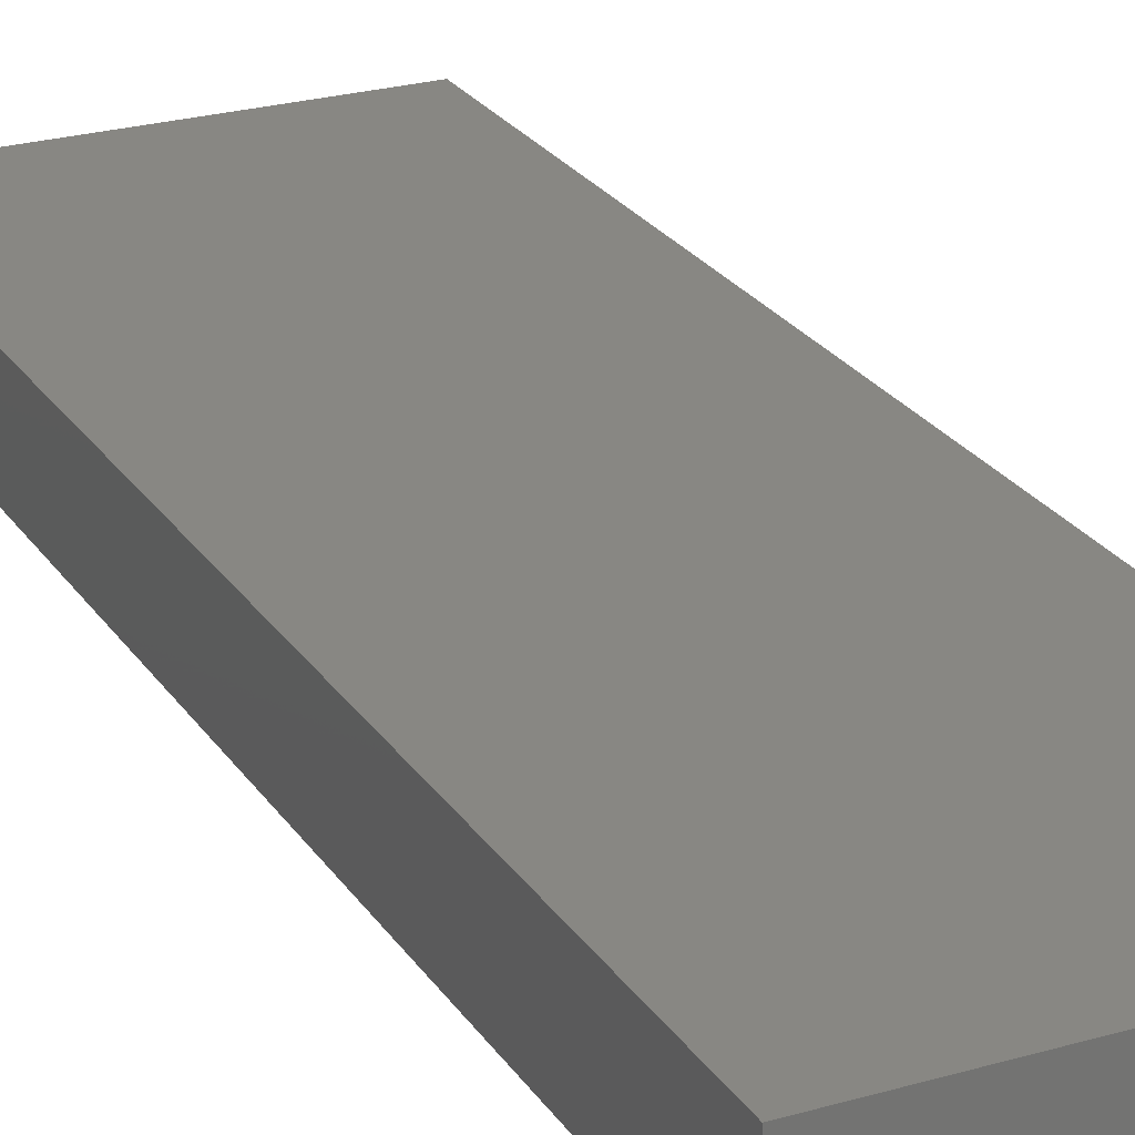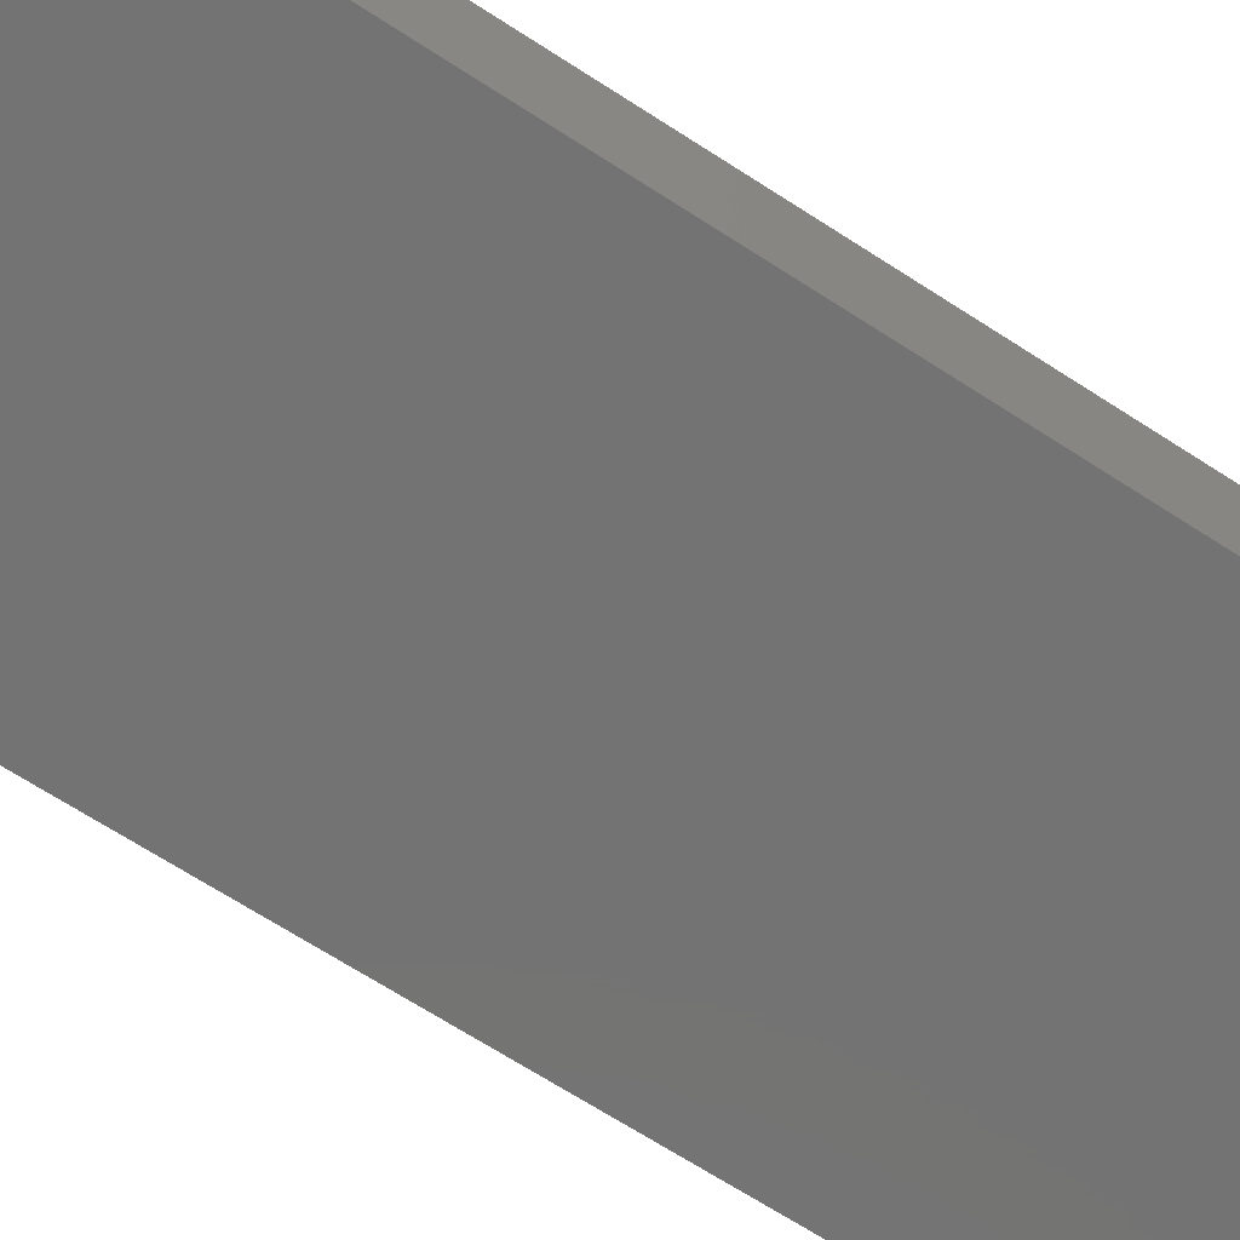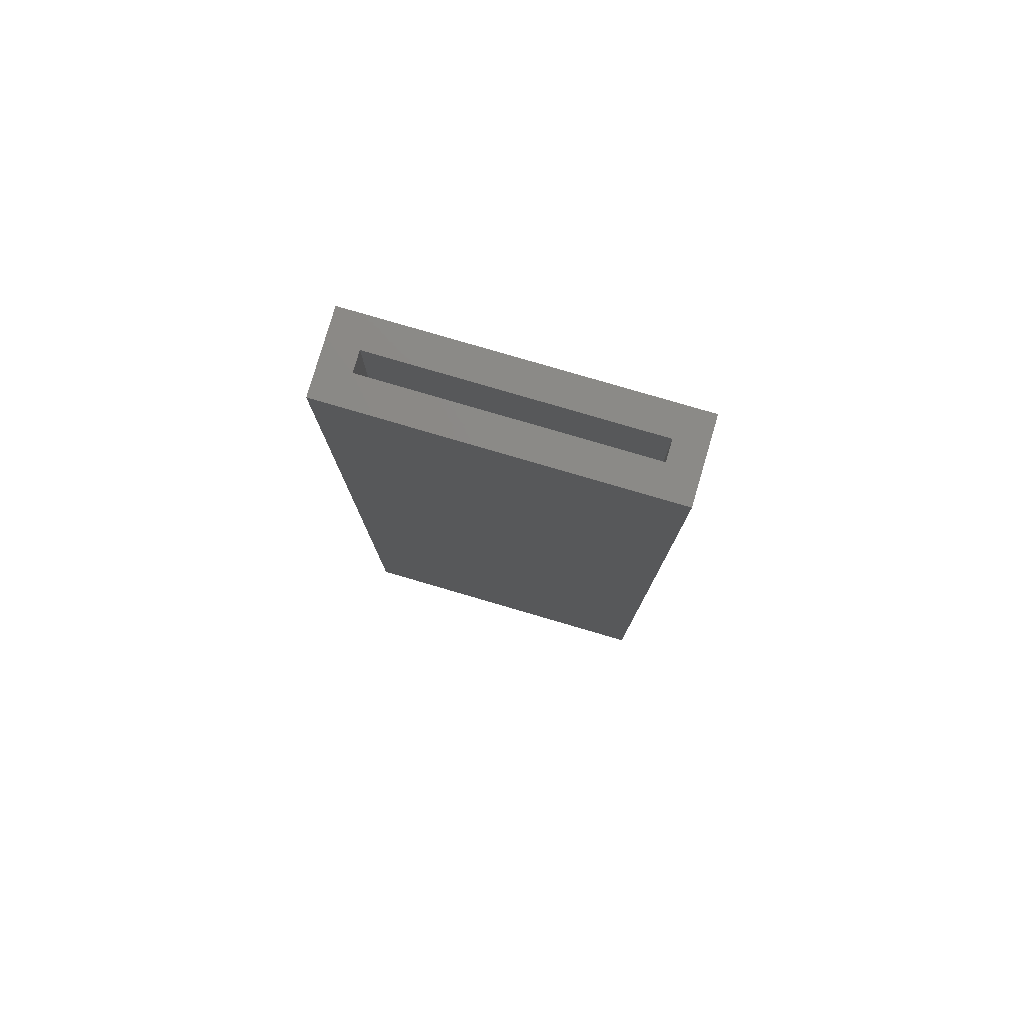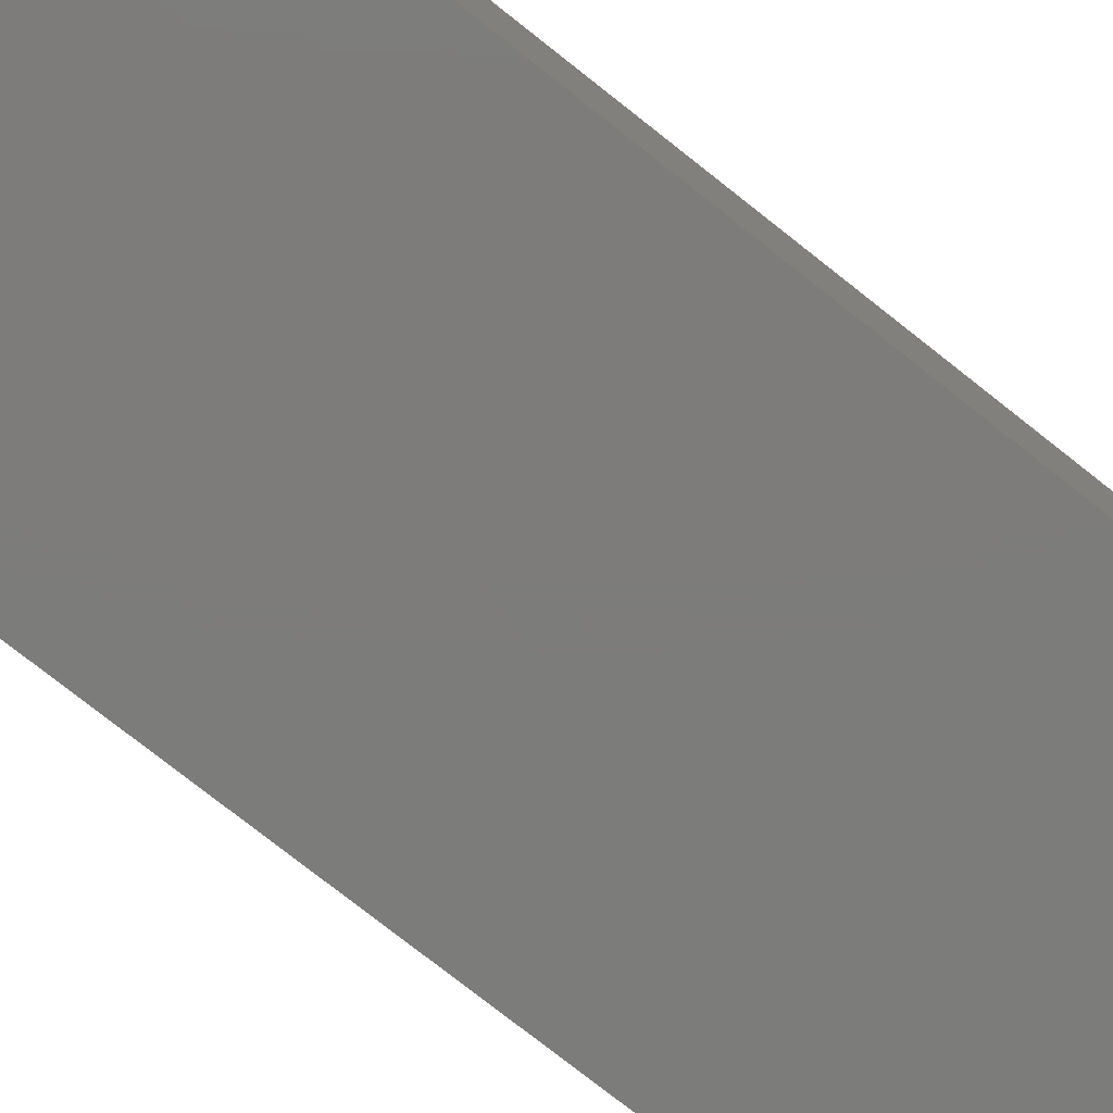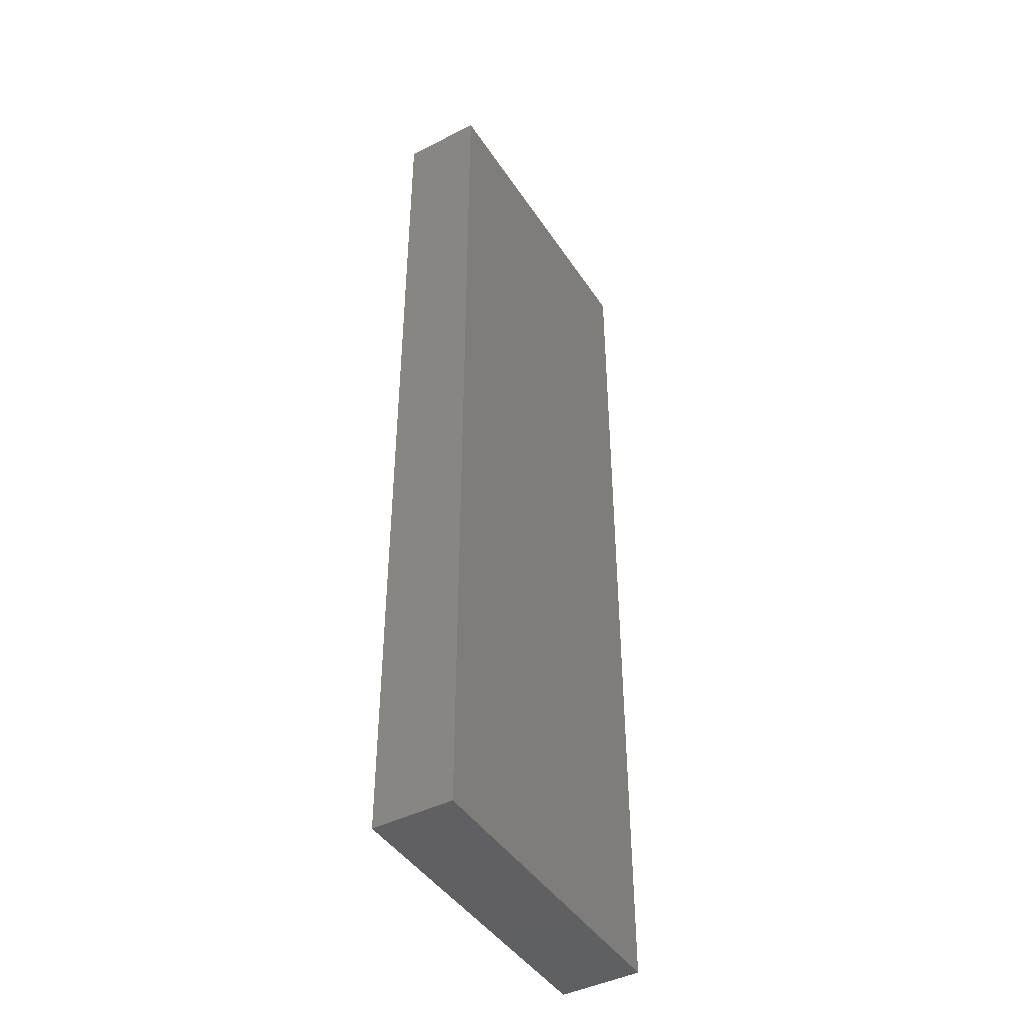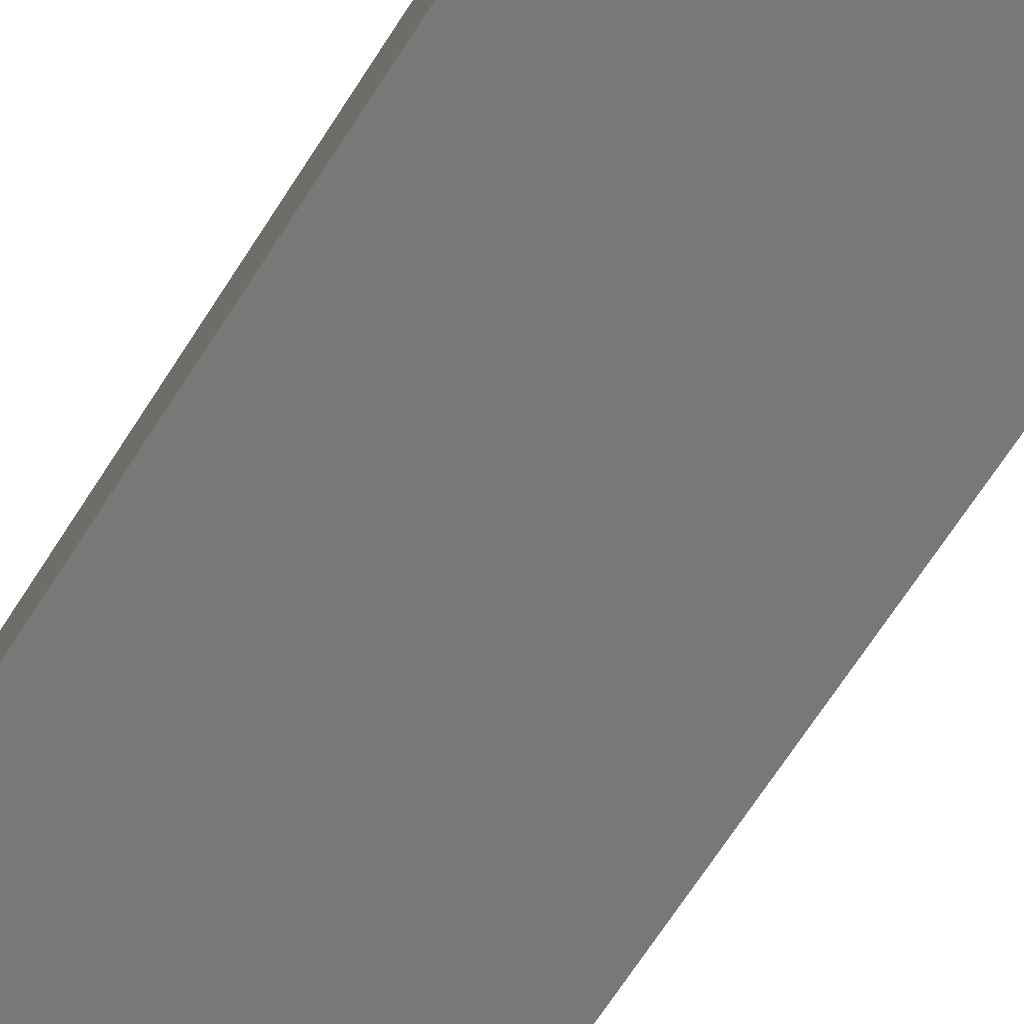
<metadata>
{"format":"stl","ext":"stl","renderer":"f3d","projection":"perspective","resolution":1024,"background":"white","views":[{"elev":24.6,"azim":-25.5,"up":"+Z"},{"elev":-65.3,"azim":56.5,"up":"+Z"},{"elev":79.7,"azim":16.3,"up":"+Y"},{"elev":-75.7,"azim":-128.4,"up":"+Z"},{"elev":-43.7,"azim":120.9,"up":"+Y"},{"elev":-71.0,"azim":-33.1,"up":"+Z"}]}
</metadata>
<code>
# stl→obj: 16 verts, 28 faces
v 0.2553 0.75 0.0625
v 0.2553 0.75 -0.0625
v 0.2084 0.75 -0.01562
v 0.2084 0.75 0.01562
v -0.2031 0.75 0.01562
v -0.25 0.75 0.0625
v -0.25 0.75 -0.0625
v -0.2031 0.75 -0.01562
v 0.2084 -0.7031 0.01562
v 0.2084 -0.7031 -0.01562
v -0.2031 -0.7031 0.01562
v -0.2031 -0.7031 -0.01562
v -0.25 -0.75 0.0625
v 0.2553 -0.75 0.0625
v -0.25 -0.75 -0.0625
v 0.2553 -0.75 -0.0625
f 1 2 3
f 1 3 4
f 1 4 5
f 1 5 6
f 6 5 7
f 7 5 8
f 7 8 2
f 2 8 3
f 9 4 10
f 10 4 3
f 5 11 8
f 8 11 12
f 12 10 8
f 8 10 3
f 11 5 9
f 9 5 4
f 11 9 12
f 12 9 10
f 13 14 6
f 6 14 1
f 15 7 16
f 16 7 2
f 6 7 13
f 13 7 15
f 14 16 1
f 1 16 2
f 13 15 14
f 14 15 16

</code>
